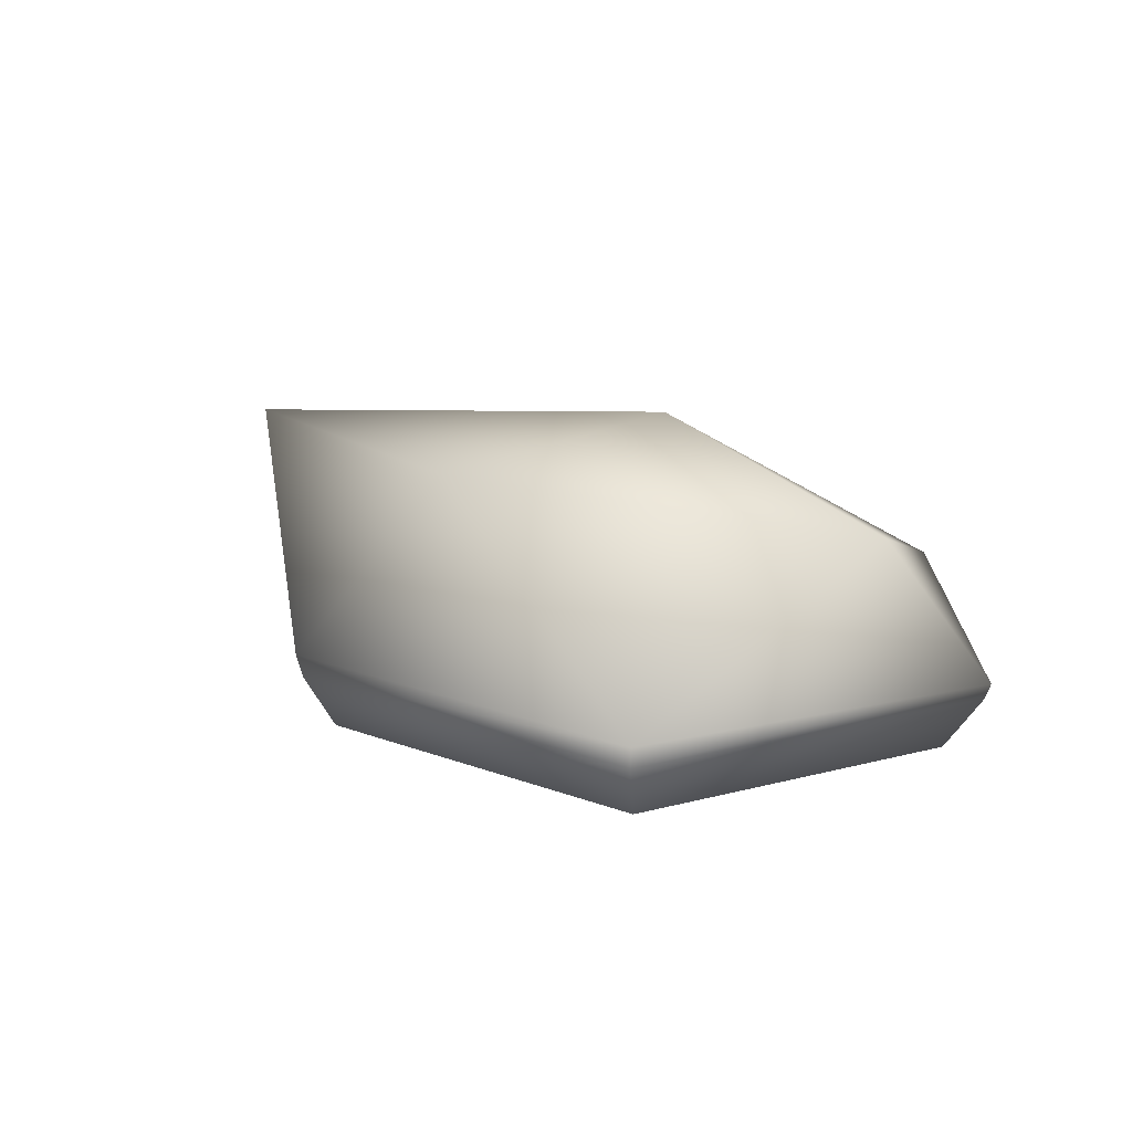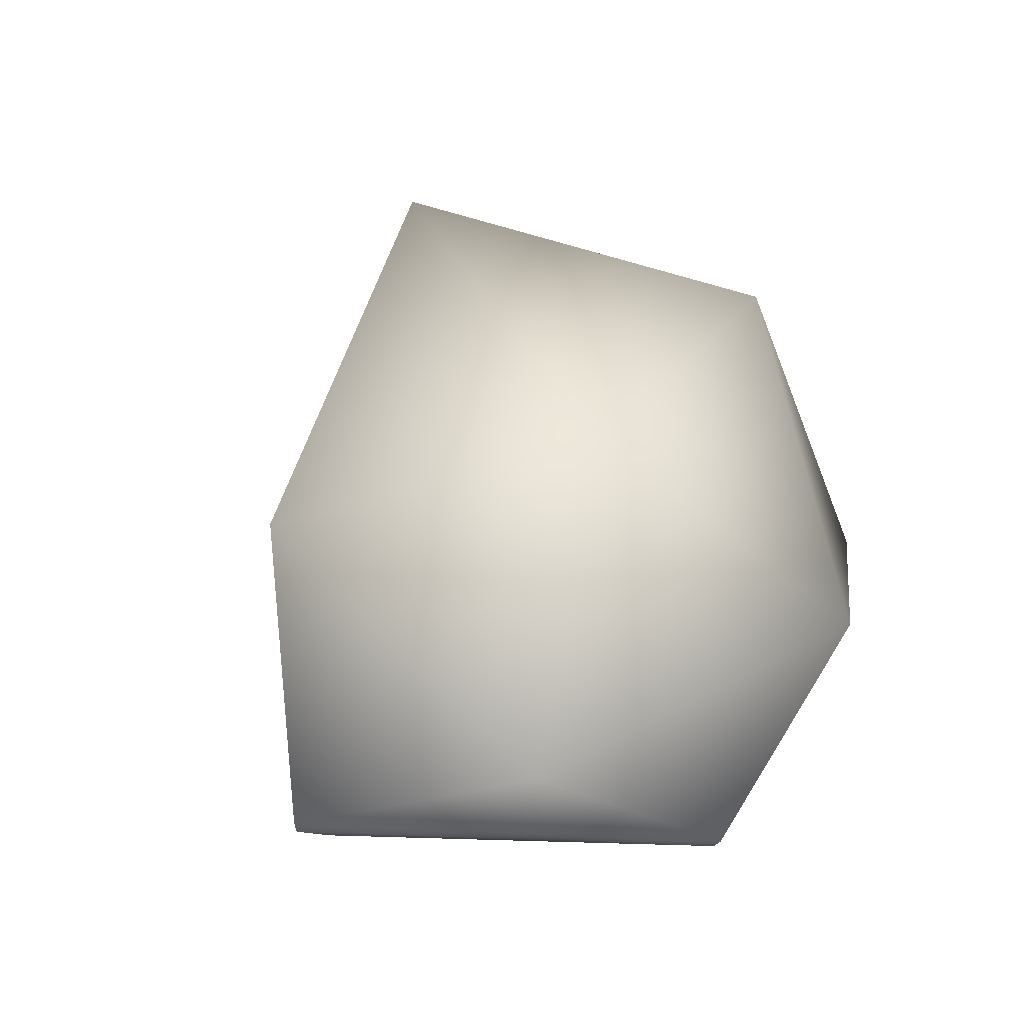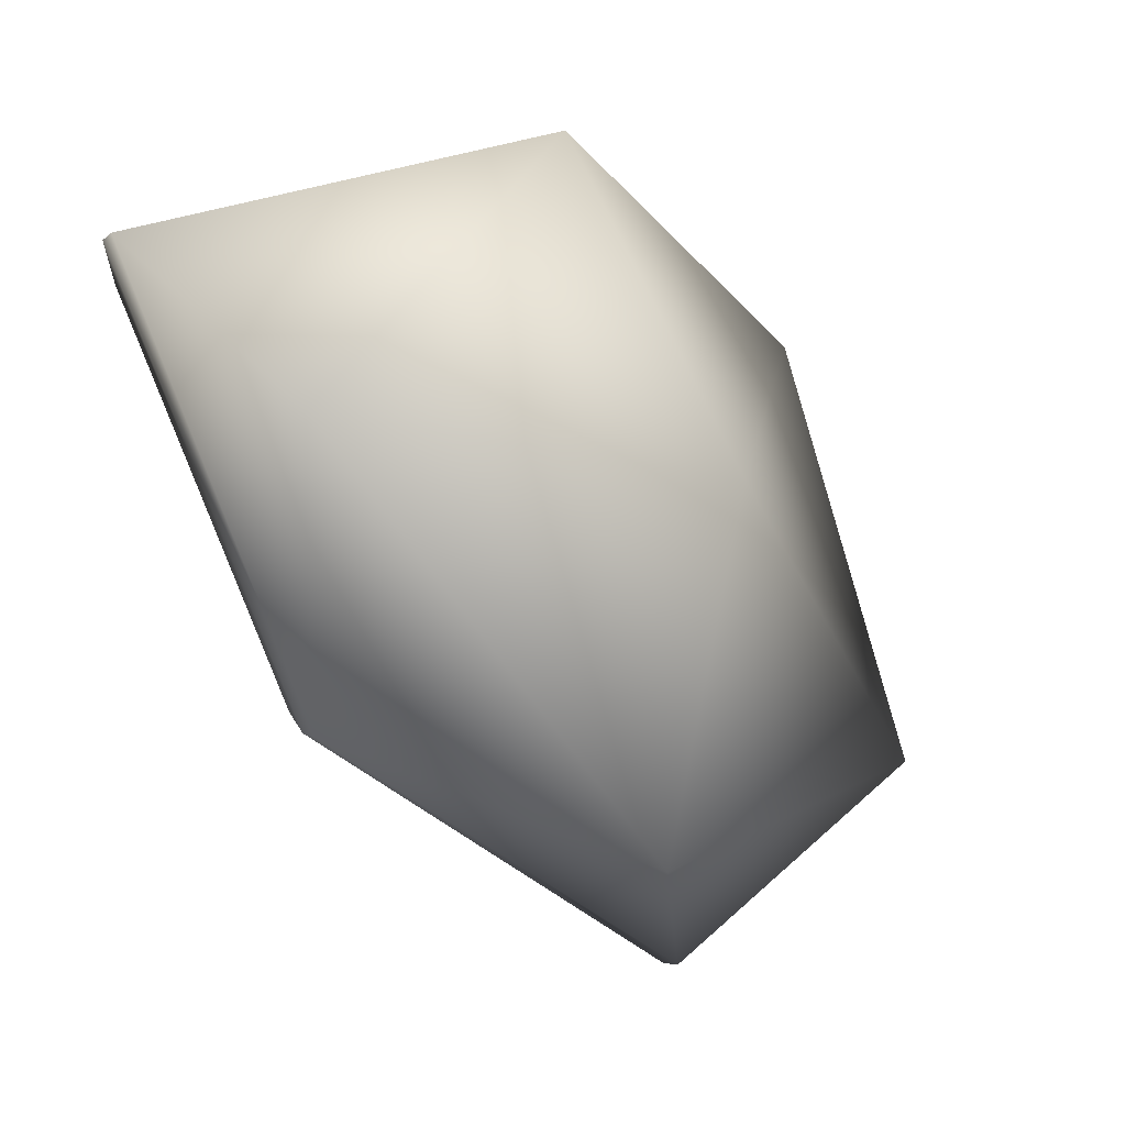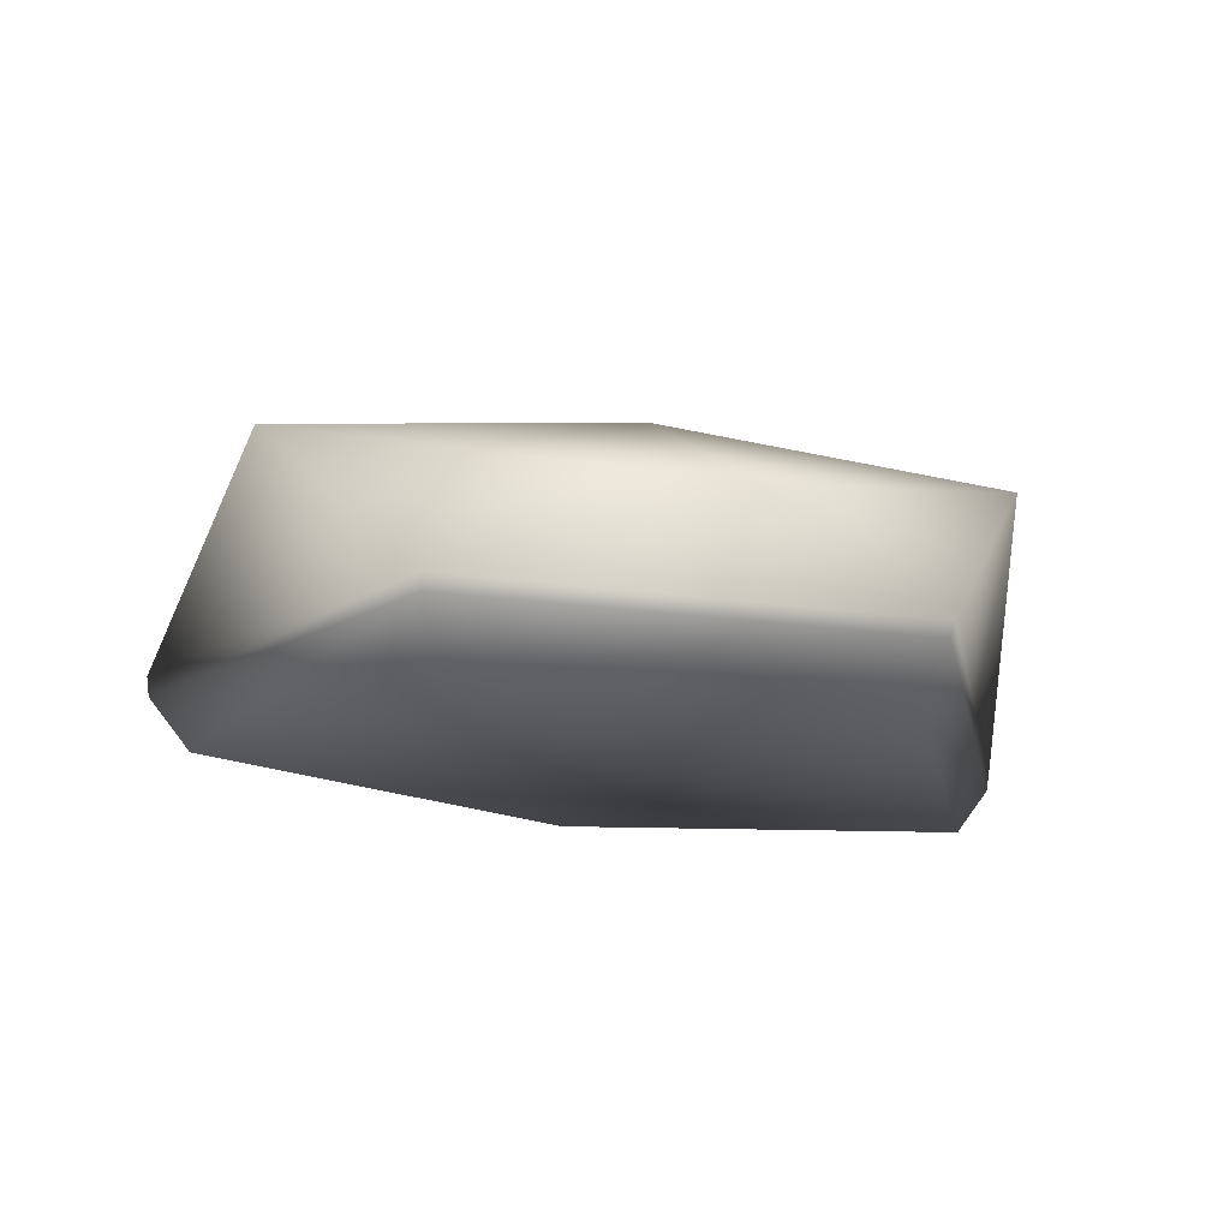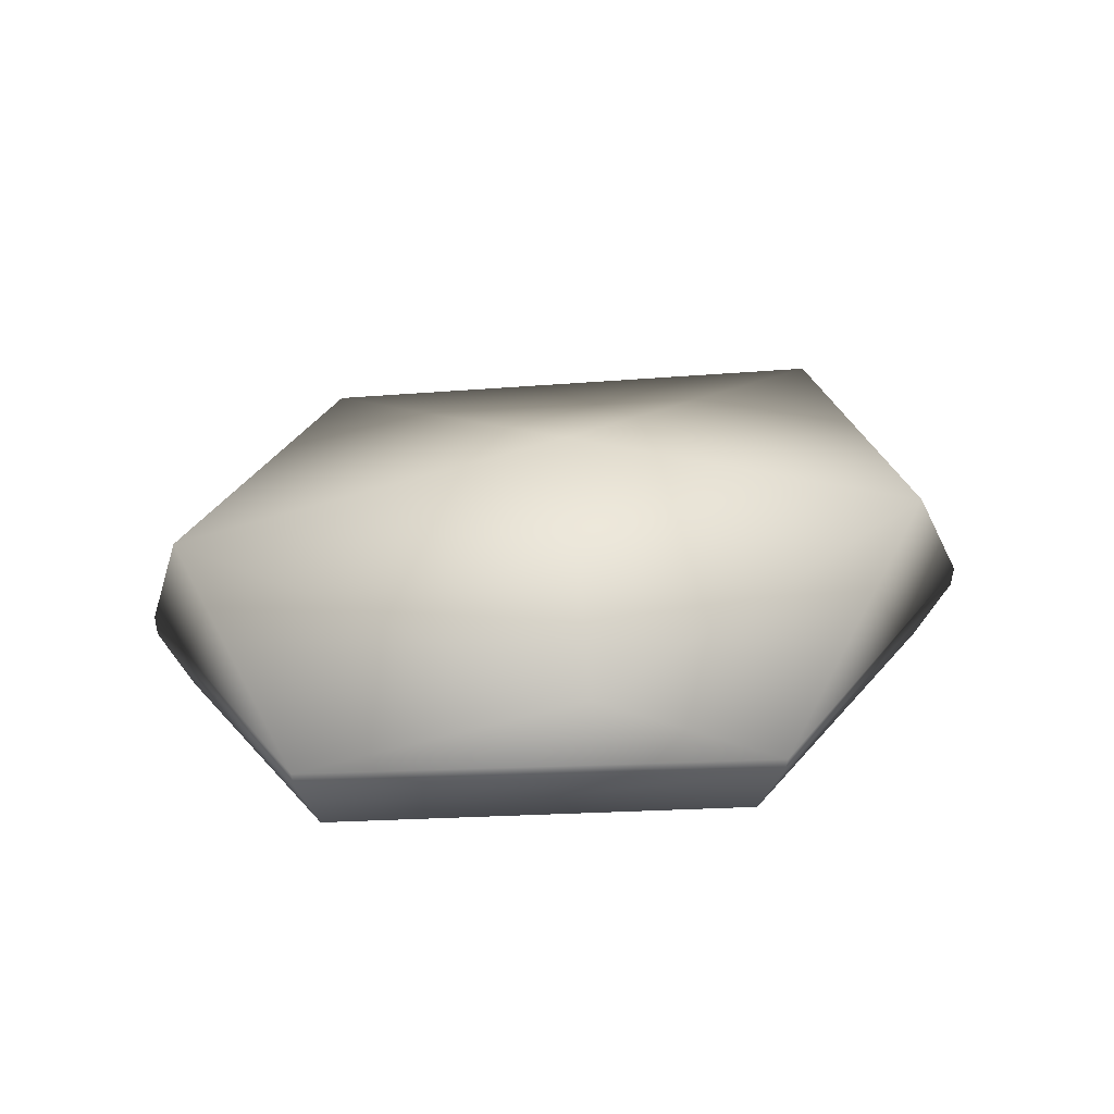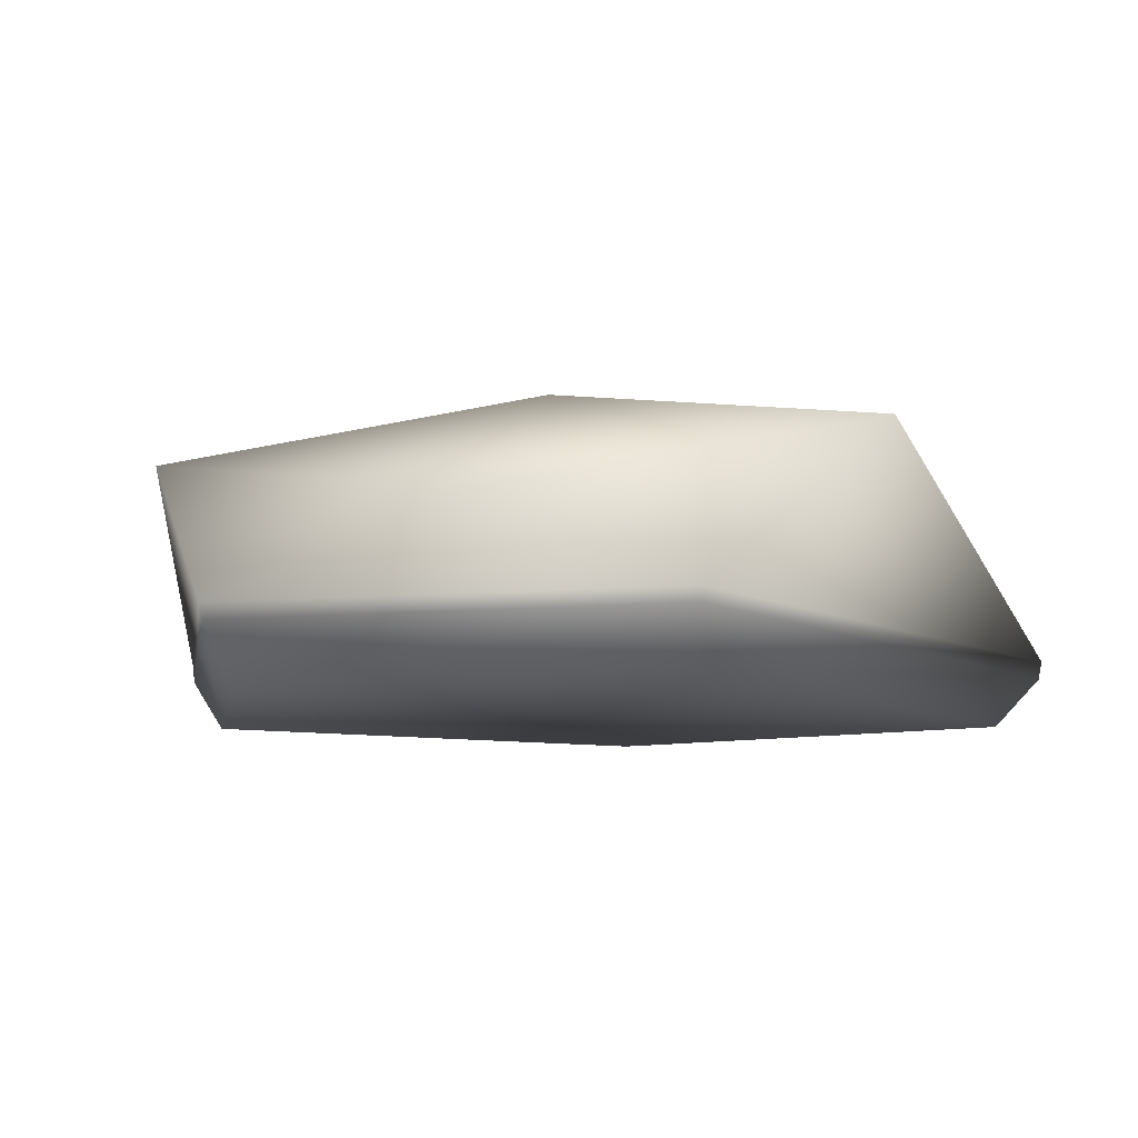
<metadata>
{"format":"obj","ext":"obj","renderer":"f3d","projection":"perspective","resolution":1024,"background":"white","views":[{"elev":10.4,"azim":-156.4,"up":"+Y"},{"elev":48.3,"azim":-117.2,"up":"+Y"},{"elev":-8.3,"azim":138.0,"up":"+Z"},{"elev":-16.5,"azim":-67.8,"up":"+Y"},{"elev":17.6,"azim":-54.8,"up":"+Y"},{"elev":-11.0,"azim":-39.3,"up":"+Y"}]}
</metadata>
<code>
v  2.211 14.98 -0.0052
v  25.39 14.07 -0.0052
v  5.98 13.8 -17.2
v  -12.56 11.34 -11.57
v  -8.907 7.139 9.12
v  10.54 12.38 14.76
v  27.62 3.343 8.844
v  17.09 3.526 -11.4
v  -4.645 3.592 -21.3
v  -15.27 3.157 -2.363
v  -1.243 3.125 14.54
v  3.717 -0.0307 -3.377
v  -3.952 0.1083 -19.33
v  15.69 -0.2114 -10.04
v  -13.11 -0.0351 -2.671
v  -0.4222 0.021 12.57
v  25.23 -0.0868 7.668
v  27.46 2.433 8.74
v  16.81 2.364 -11.2
v  -4.574 2.66 -21.21
v  -14.98 2.422 -2.472
v  -1.058 2.459 14.29
o GeoSphere005
g GeoSphere005
f 1 2 3
f 1 3 4
f 1 4 5
f 1 5 6
f 1 6 2
f 2 7 8
f 3 8 9
f 4 9 10
f 5 10 11
f 6 11 7
f 8 3 2
f 9 4 3
f 10 5 4
f 11 6 5
f 7 2 6
f 12 13 14
f 12 15 13
f 12 16 15
f 12 17 16
f 12 14 17
f 8 7 18 19
f 9 8 19 20
f 10 9 20 21
f 11 10 21 22
f 7 11 22 18
f 14 13 20 19
f 13 15 21 20
f 15 16 22 21
f 16 17 18 22
f 17 14 19 18

</code>
